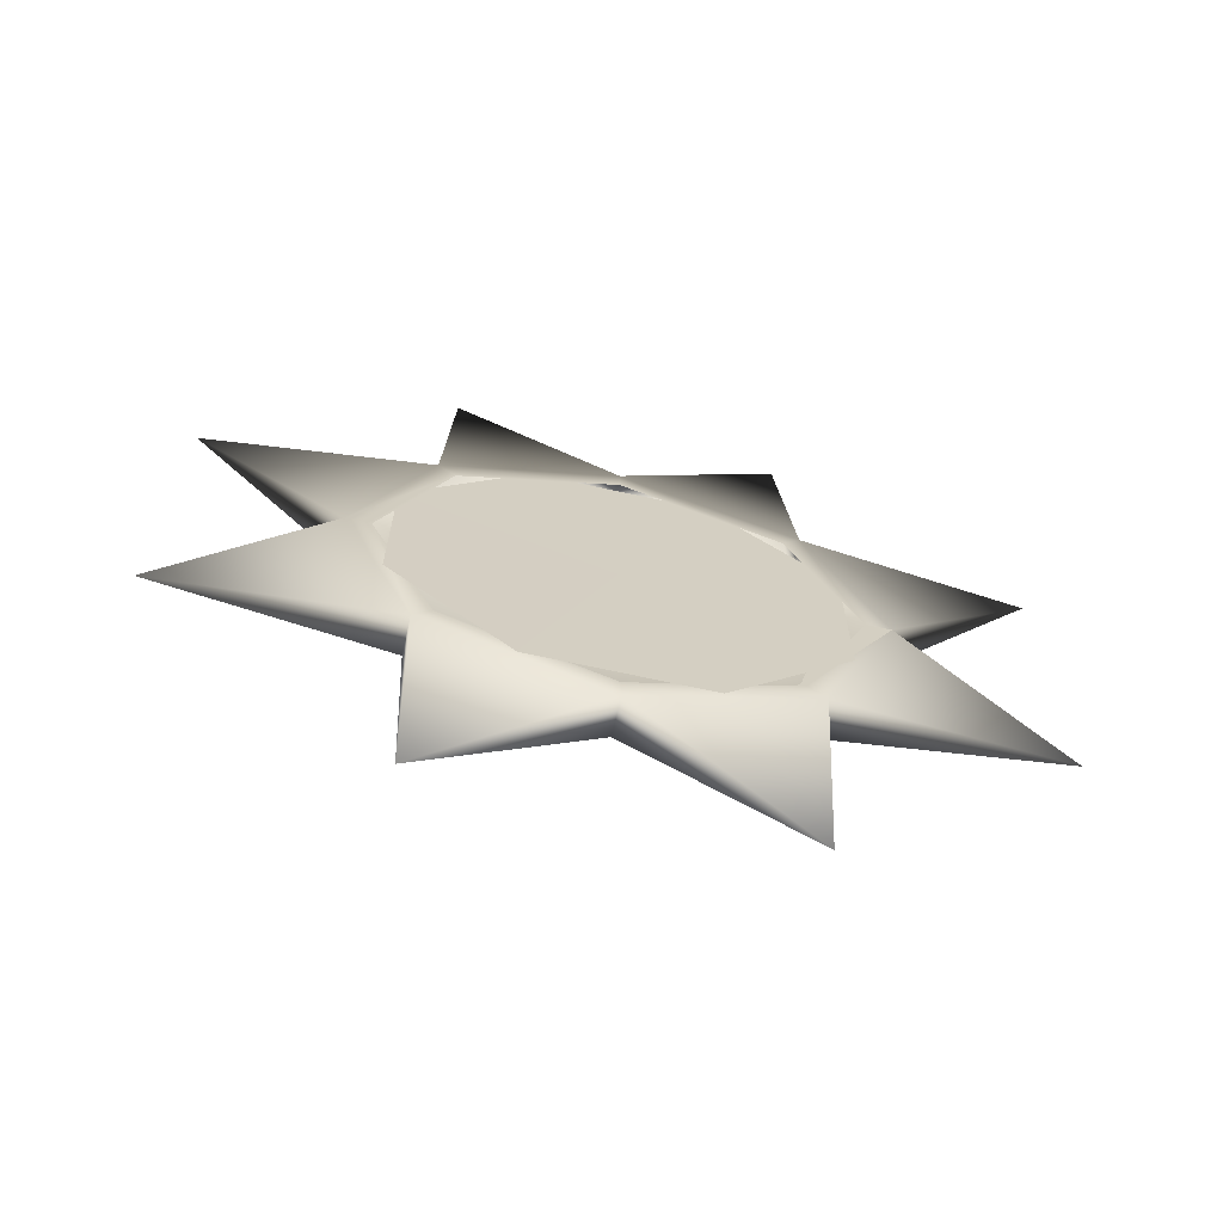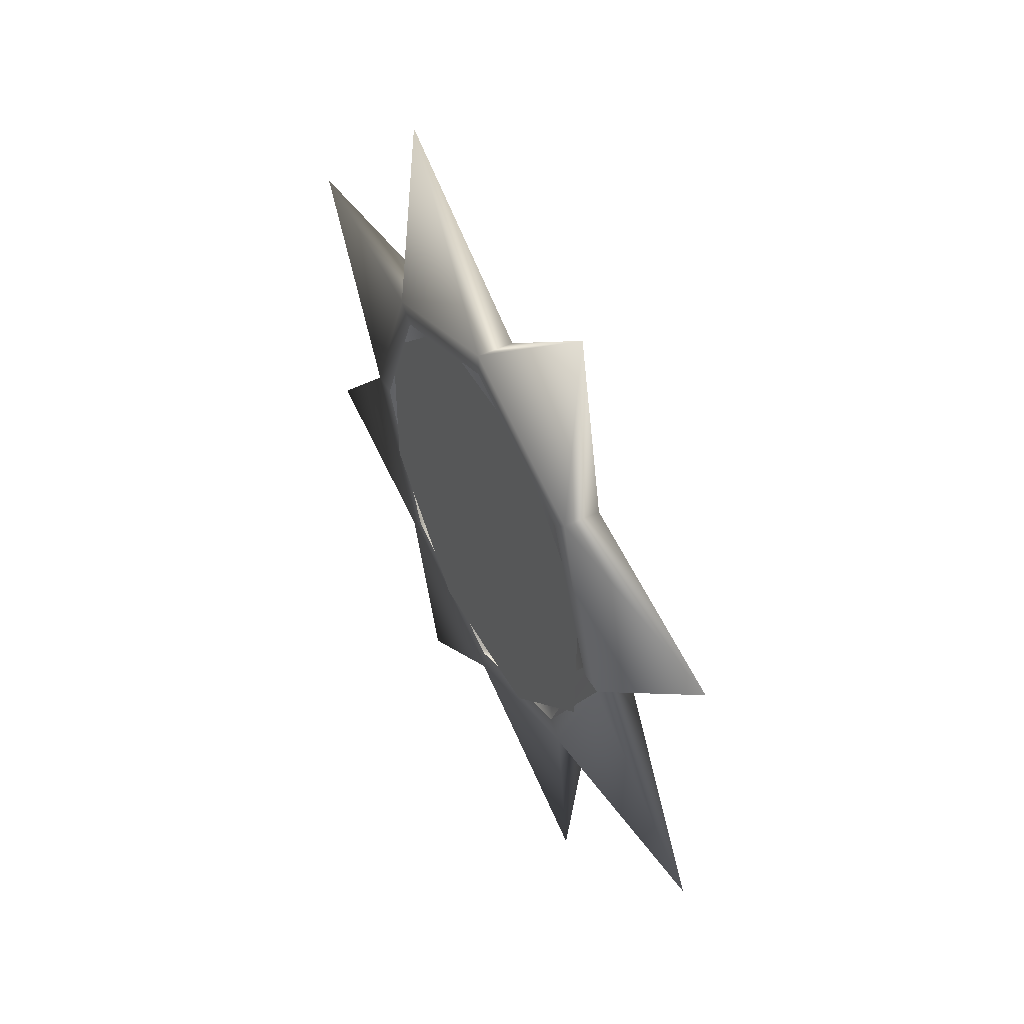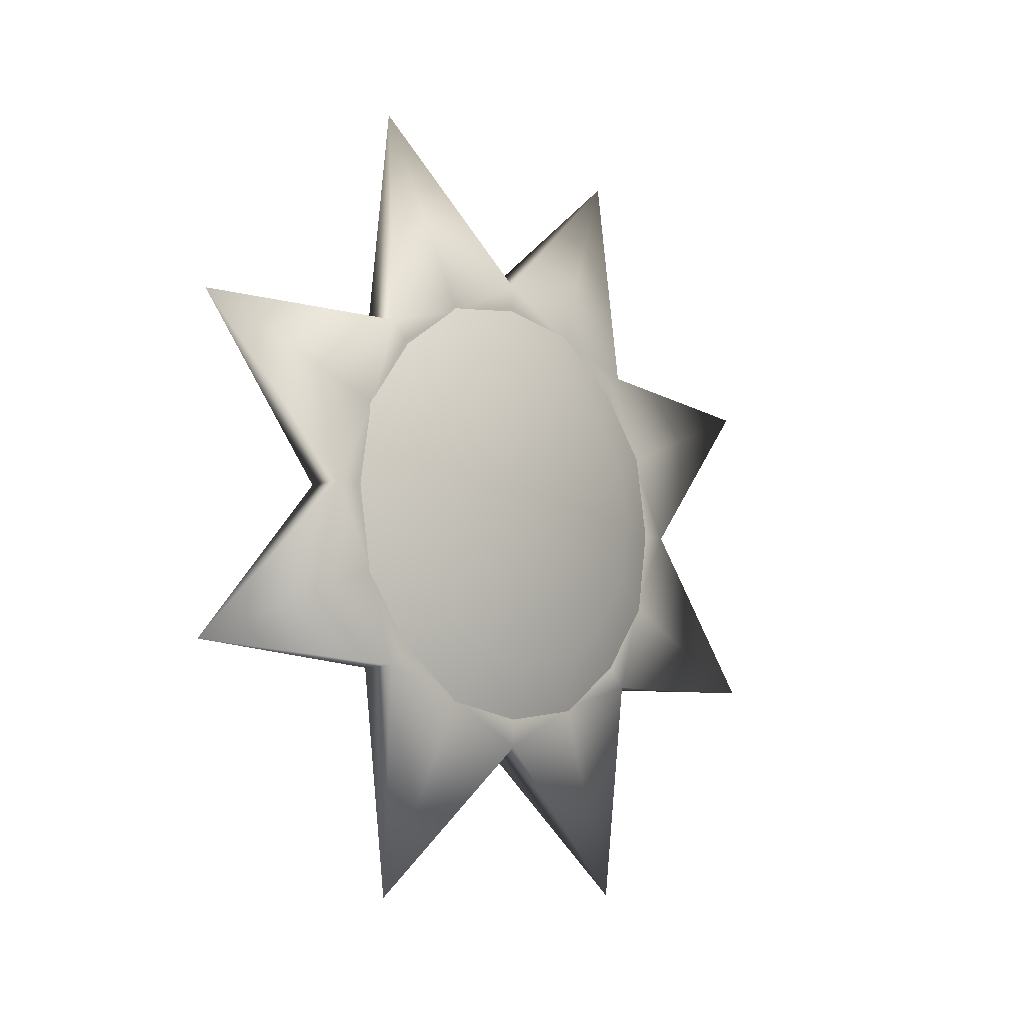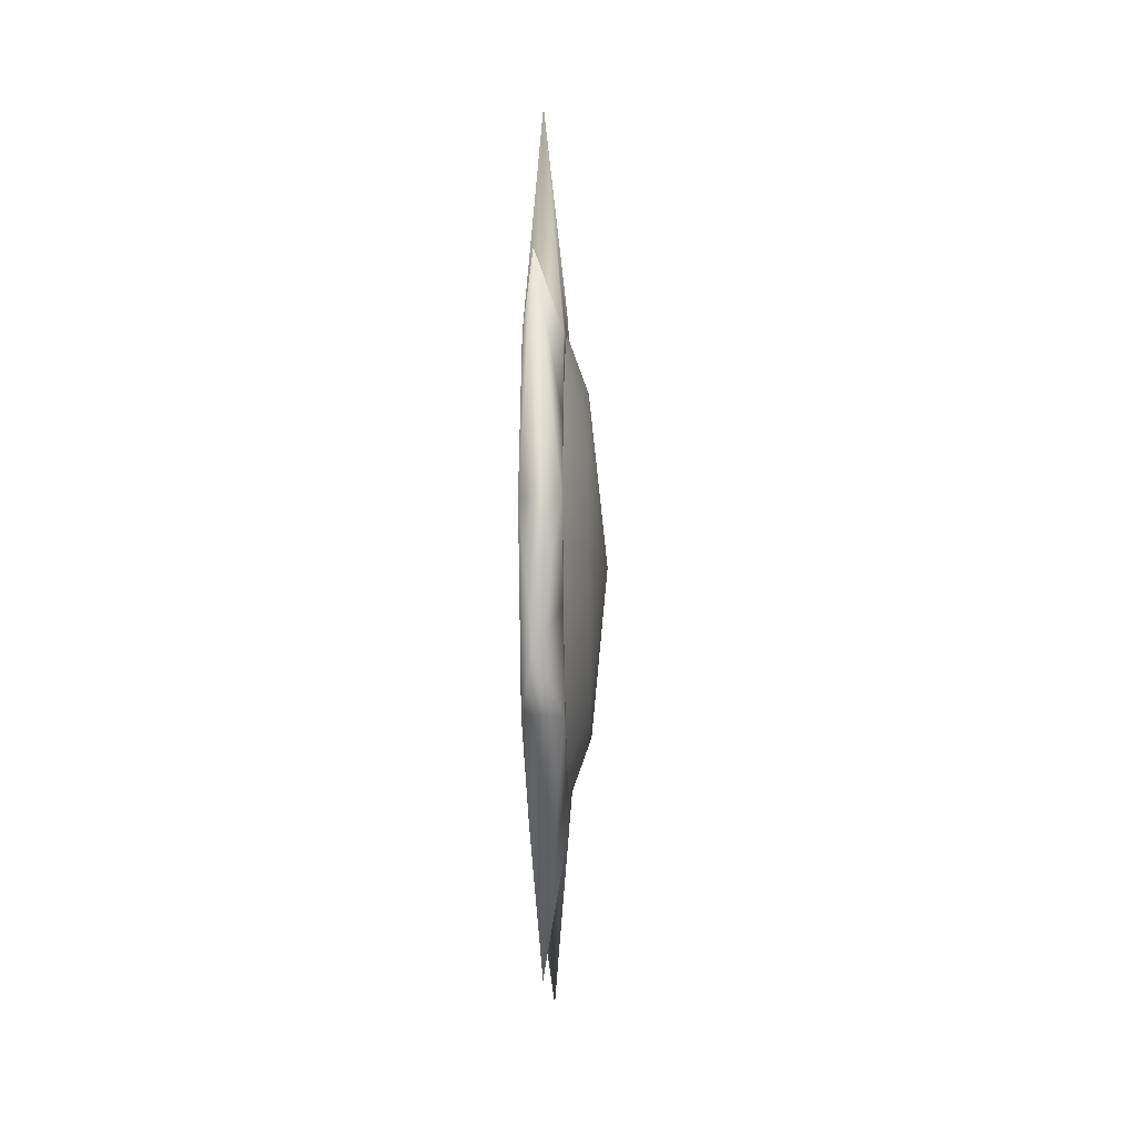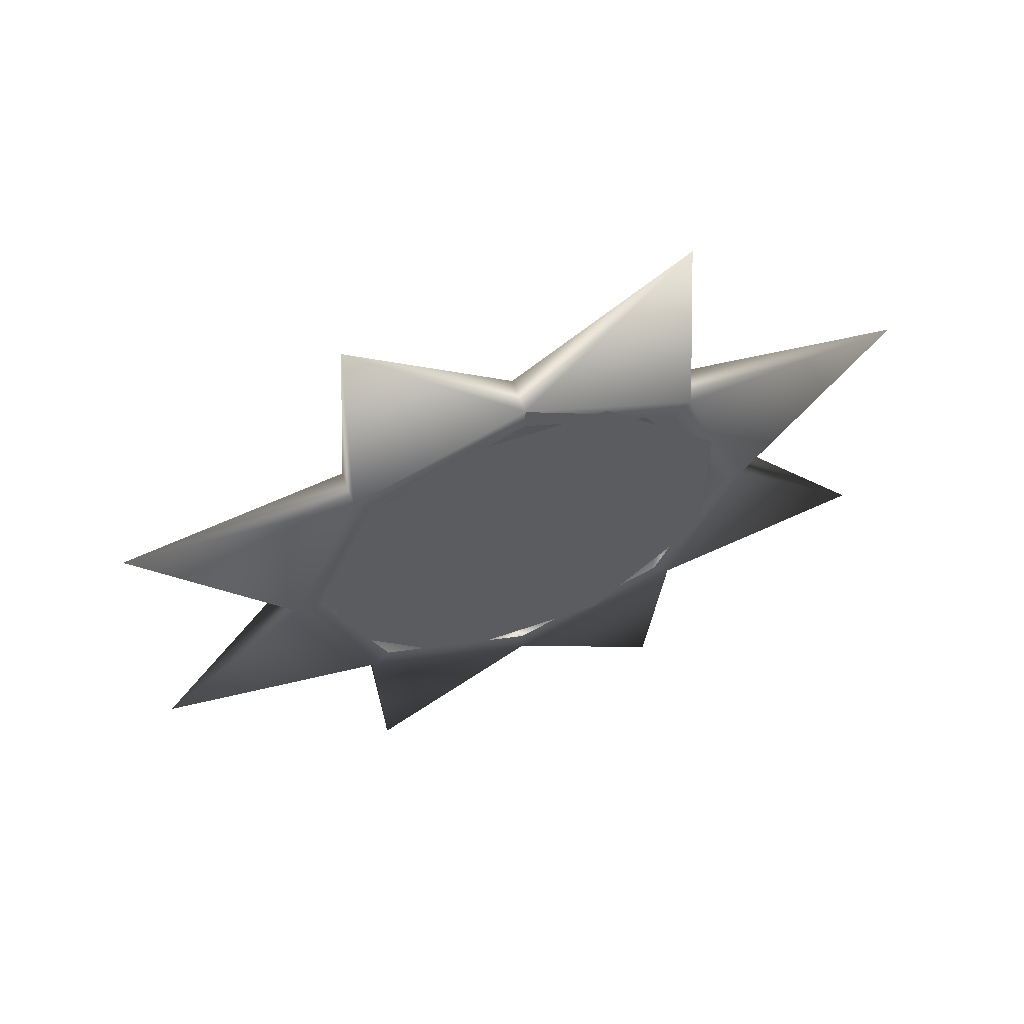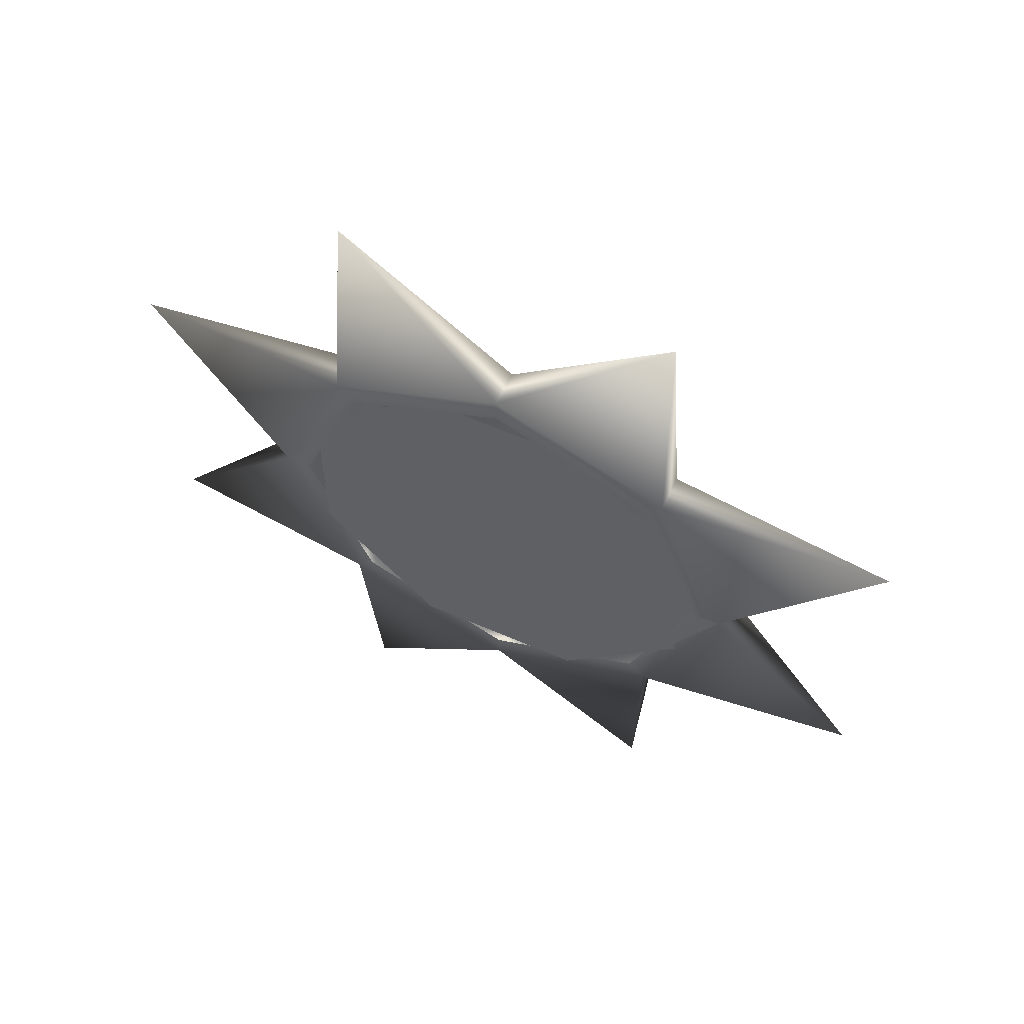
<metadata>
{"format":"obj","ext":"obj","renderer":"f3d","projection":"perspective","resolution":1024,"background":"white","views":[{"elev":-66.5,"azim":-102.8,"up":"+Y"},{"elev":48.6,"azim":-28.2,"up":"+Y"},{"elev":-9.9,"azim":43.4,"up":"+Z"},{"elev":-14.1,"azim":1.1,"up":"+Y"},{"elev":59.6,"azim":-109.7,"up":"+Z"},{"elev":57.9,"azim":-65.9,"up":"+Y"}]}
</metadata>
<code>
v 1.2 1.961 -0.8111
v 0.9408 2.631 -1.09
v 0.9349 2.803 -0.000382
v 0.9457 1.982 -1.983
v 1.204 1.477 -1.476
v 1.207 0.8122 -1.96
v 1.408 -1.7e-05 0.002189
v 1.207 -1.6e-05 -2.088
v 1.207 -0.8123 -1.96
v 0.9502 -1.6e-05 -2.804
v 0.9493 -1.09 -2.632
v 0.9457 -1.982 -1.983
v 1.204 -1.477 -1.476
v 1.2 -1.961 -0.8111
v 1.196 -2.089 0.001136
v 0.9349 -2.804 -0.000388
v 1.191 -1.961 0.8133
v 0.9289 -2.631 1.09
v 0.924 -1.982 1.982
v 1.196 2.089 0.00114
v 1.191 1.961 0.8133
v 0.9289 2.631 1.09
v 0.924 1.982 1.982
v 1.188 1.477 1.478
v 1.185 0.8122 1.962
v 0.9203 1.09 2.631
v 0.9195 -1.8e-05 2.803
v 1.188 -1.477 1.478
v 1.185 -0.8123 1.962
v 0.9203 -1.09 2.631
v 1.184 -1.8e-05 2.09
v 0.4419 -1.09 2.628
v 0.4504 -2.631 1.087
v 0.4563 -1.7e-05 -0.002968
v 0.4419 1.09 2.628
v 0.4504 2.631 1.087
v 0.4623 -2.631 -1.093
v 0.4709 -1.09 -2.634
v 0.4709 1.09 -2.634
v 0.9493 1.09 -2.632
v 0.9408 -2.631 -1.09
v 0.4623 2.631 -1.093
v 0.9408 2.014 -2.014
v 0.9349 2.59 -1.073
v 0.9457 1.073 -2.59
v 0.9502 -1.073 -2.59
v 0.9493 -2.014 -2.014
v 0.9457 -2.59 -1.073
v 0.9349 -2.59 1.073
v 0.9289 -2.014 2.014
v 0.924 -1.073 2.59
v 0.9289 2.848 -0.00037
v 0.924 2.59 1.072
v 0.9203 2.014 2.014
v 0.9195 1.073 2.59
v 0.9203 -0.000148 2.848
v 0.4419 -0.001148 2.845
v 0.4504 -2.015 2.011
v 0.4401 -0.001169 3.163
v 0.4419 2.013 2.011
v 0.4504 2.847 -0.002782
v 0.4623 -2.849 -0.002756
v 0.4709 -2.015 -2.017
v 0.4709 -0.00126 -2.851
v 0.9493 -0.000252 -2.849
v 0.9408 -2.848 -0.000373
v 0.4623 2.013 -2.017
v 0.9229 -0.000246 2.373
v 0.9258 -0.8942 2.158
v 0.922 0.8938 2.158
v 0.9229 1.678 1.678
v 0.9258 2.158 0.8936
v 0.9298 2.373 -0.000368
v 0.9349 2.158 -0.8943
v 0.9398 1.678 -1.679
v 0.944 0.8937 -2.159
v 0.9469 -0.000234 -2.374
v 0.9477 -0.8942 -2.159
v 0.9469 -1.679 -1.679
v 0.944 -2.158 -0.8944
v 0.9398 -2.374 -0.000318
v 0.9349 -2.159 0.8937
v 0.9298 -1.679 1.678
v 0.4496 -2.24 2.236
v 0.4629 -3.167 -0.002811
v 0.4723 -2.24 -2.241
v 0.4723 -0.001264 -3.169
v 0.4629 2.237 -2.241
v 0.4496 3.165 -0.002847
v 0.4401 2.237 2.236
v 0.9189 -0.000118 3.165
v 0.6651 2.118 5.114
v 0.9189 2.238 2.238
v 0.6741 5.115 2.117
v 0.9282 3.166 -0.000289
v 0.6955 5.115 -2.12
v 0.9415 2.238 -2.239
v 0.7171 2.118 -5.117
v 0.9509 -0.000219 -3.166
v 0.7261 -2.119 -5.117
v 0.9509 -2.239 -2.239
v 0.6741 -2.12 5.114
v 0.9282 -2.239 2.238
v 0.7171 -5.116 -2.12
v 0.9415 -3.166 -0.000288
v 0.6955 -5.116 2.117
f 1 2 3
f 4 2 1
f 5 4 1
f 6 4 5
f 7 6 5
f 8 6 7
f 9 8 7
f 10 8 9
f 11 10 9
f 9 12 11
f 13 12 9
f 7 13 9
f 14 13 7
f 15 14 7
f 16 14 15
f 17 16 15
f 18 16 17
f 19 18 17
f 1 7 5
f 20 7 1
f 3 20 1
f 21 20 3
f 22 21 3
f 23 21 22
f 21 7 20
f 24 7 21
f 23 24 21
f 25 24 23
f 26 25 23
f 27 25 26
f 7 17 15
f 28 17 7
f 29 28 7
f 19 28 29
f 30 19 29
f 29 27 30
f 31 27 29
f 7 31 29
f 25 31 7
f 24 25 7
f 34 33 32
f 35 34 32
f 36 34 35
f 34 37 33
f 38 37 34
f 39 38 34
f 6 40 4
f 10 40 6
f 8 10 6
f 14 12 13
f 41 12 14
f 16 41 14
f 34 42 39
f 36 42 34
f 19 17 28
f 27 31 25
f 57 58 59
f 68 51 69
f 56 51 68
f 70 56 68
f 55 56 70
f 71 55 70
f 54 55 71
f 72 54 71
f 53 54 72
f 73 53 72
f 52 53 73
f 74 52 73
f 44 52 74
f 75 44 74
f 43 44 75
f 76 43 75
f 45 43 76
f 77 45 76
f 65 45 77
f 78 65 77
f 46 65 78
f 79 46 78
f 47 46 79
f 80 47 79
f 48 47 80
f 81 48 80
f 66 48 81
f 82 66 81
f 49 66 82
f 83 49 82
f 50 49 83
f 62 84 58
f 85 84 62
f 63 85 62
f 86 85 63
f 64 86 63
f 87 86 64
f 67 87 64
f 88 87 67
f 61 88 67
f 89 88 61
f 60 89 61
f 90 89 60
f 57 90 60
f 59 90 57
f 55 91 56
f 92 91 55
f 93 92 55
f 90 92 93
f 94 90 93
f 89 90 94
f 95 89 94
f 96 89 95
f 44 96 95
f 97 96 44
f 43 97 44
f 45 97 43
f 98 88 97
f 87 88 98
f 99 87 98
f 100 87 99
f 46 100 99
f 101 100 46
f 47 101 46
f 48 101 47
f 84 59 58
f 102 59 84
f 103 102 84
f 51 102 103
f 50 51 103
f 69 51 50
f 83 69 50
f 104 86 101
f 85 86 104
f 105 85 104
f 106 85 105
f 49 106 105
f 103 49 50
f 106 49 103
f 84 106 103
f 85 106 84
f 53 94 93
f 95 94 53
f 52 95 53
f 44 95 52
f 59 92 90
f 91 92 59
f 102 91 59
f 51 91 102
f 45 98 97
f 99 98 45
f 65 99 45
f 46 99 65
f 48 104 101
f 105 104 48
f 66 105 48
f 49 105 66
f 54 93 55
f 53 93 54
f 96 88 89
f 97 88 96
f 100 86 87
f 101 86 100
f 56 91 51

</code>
